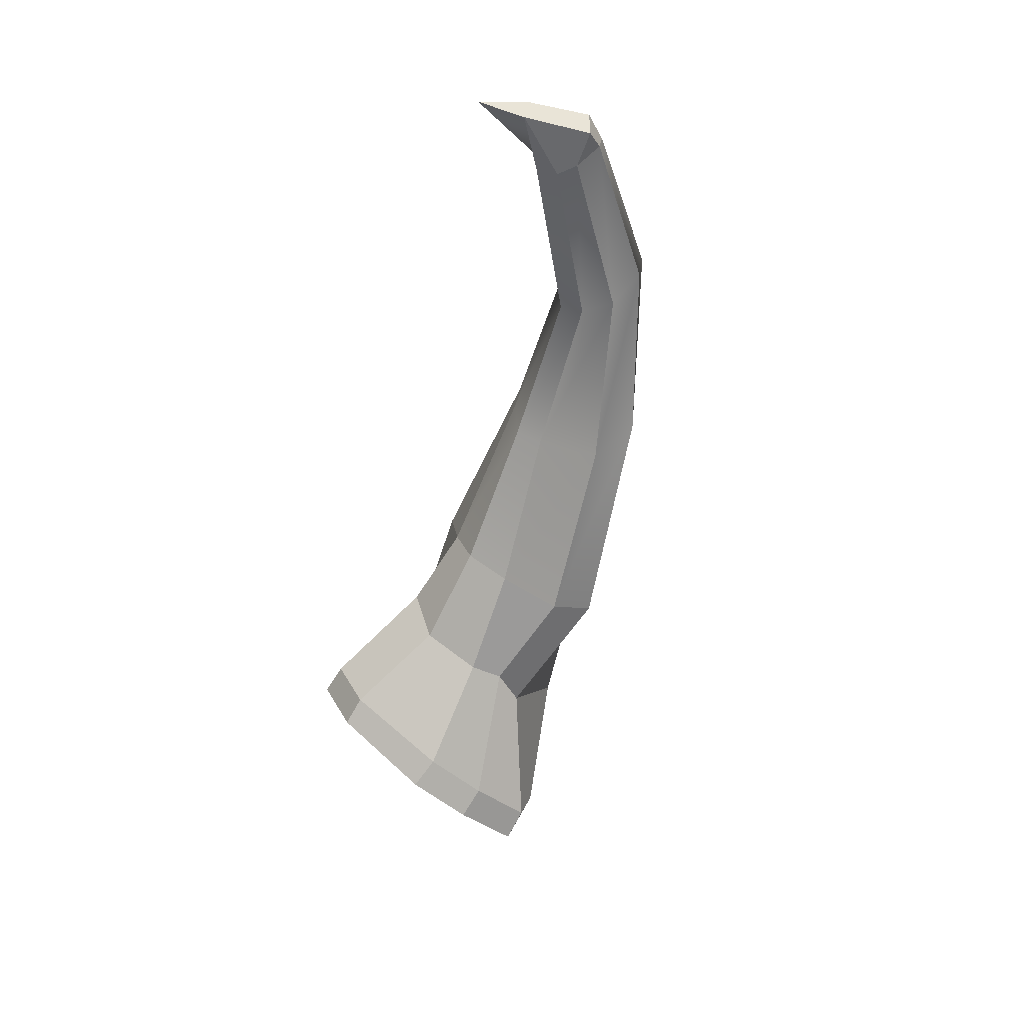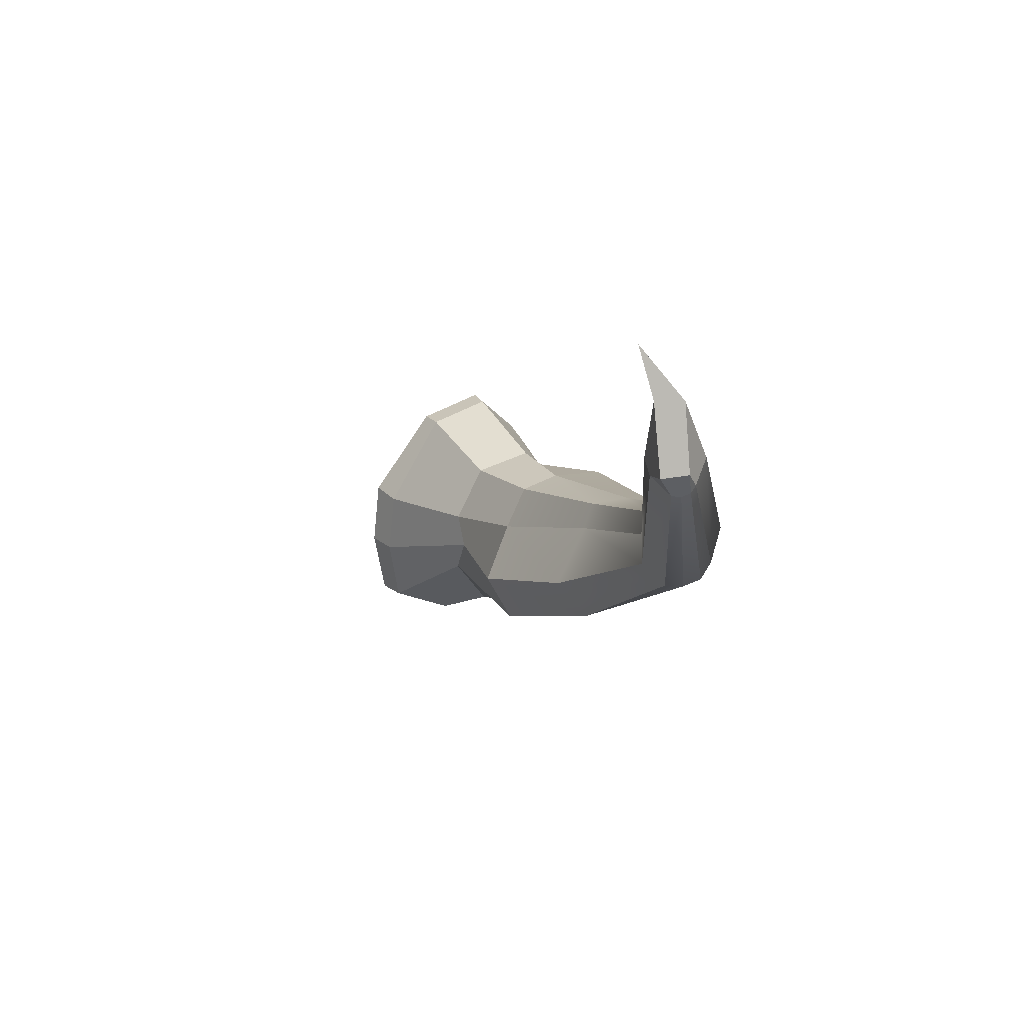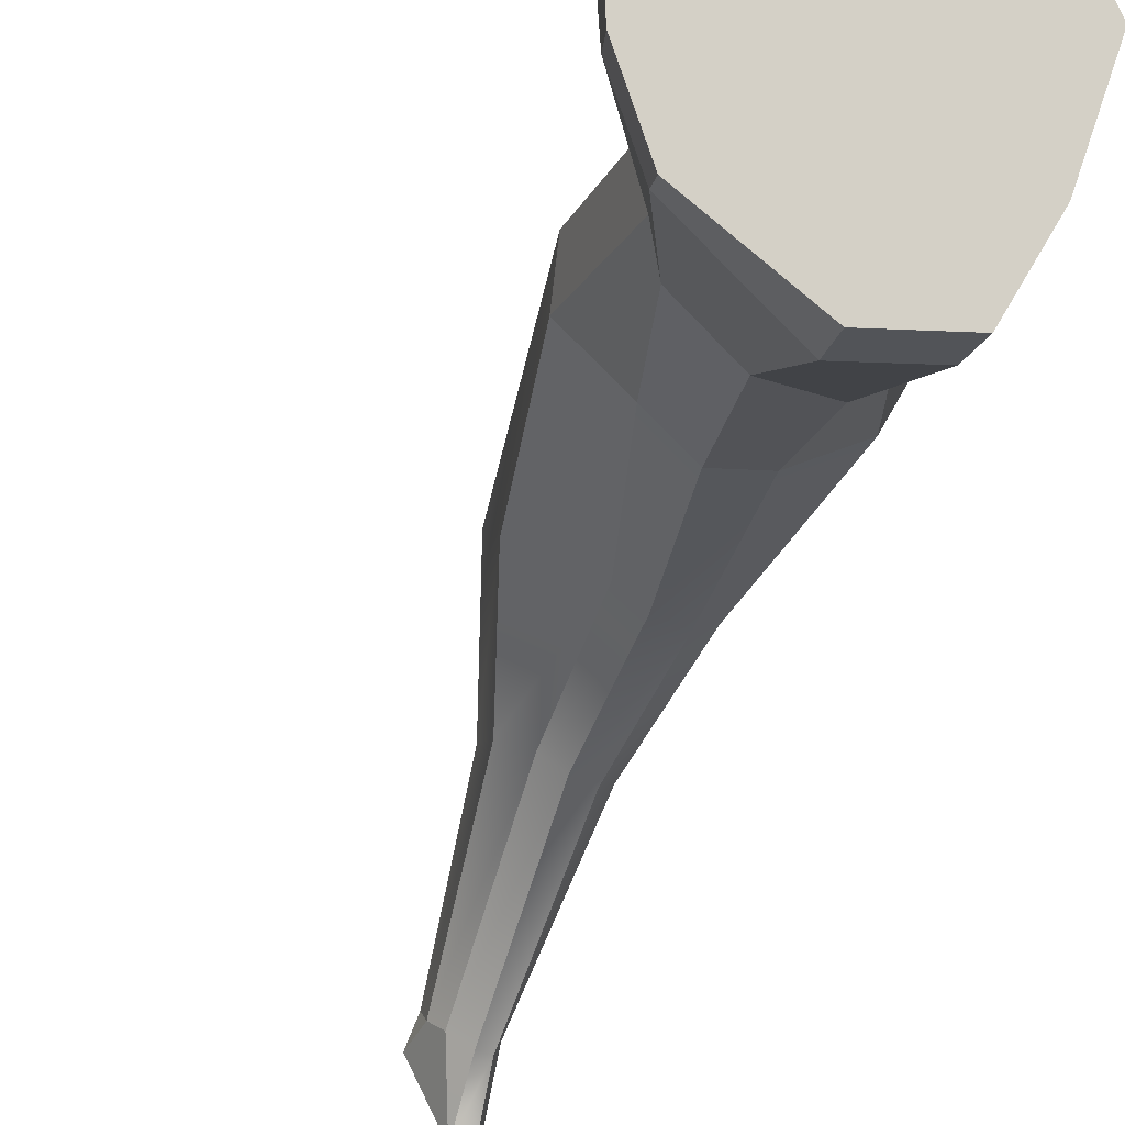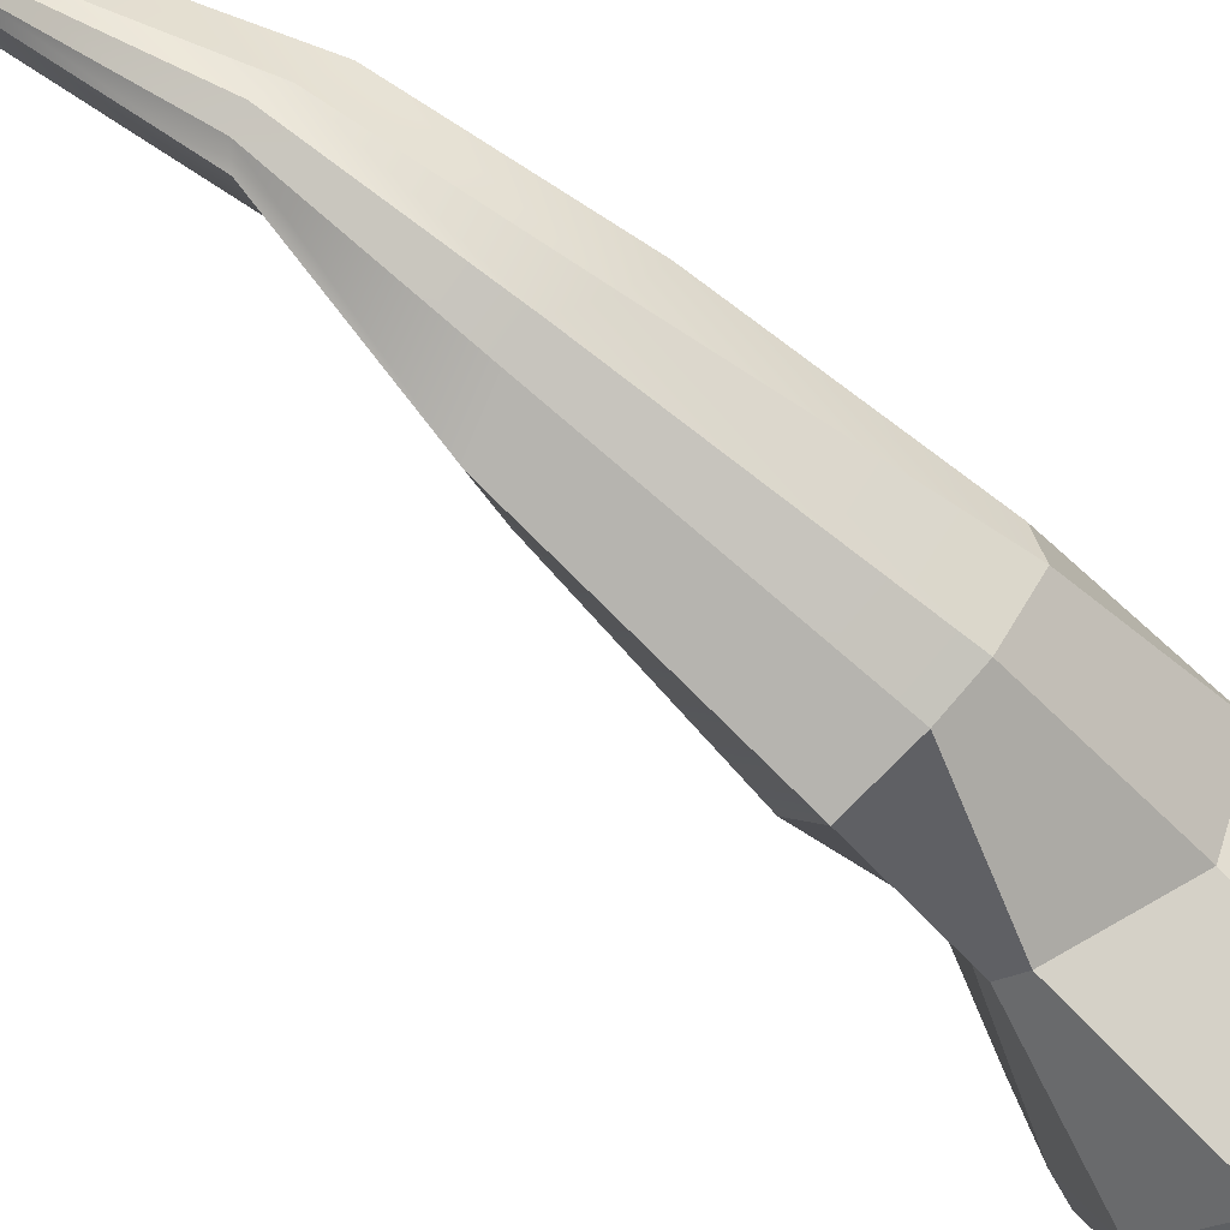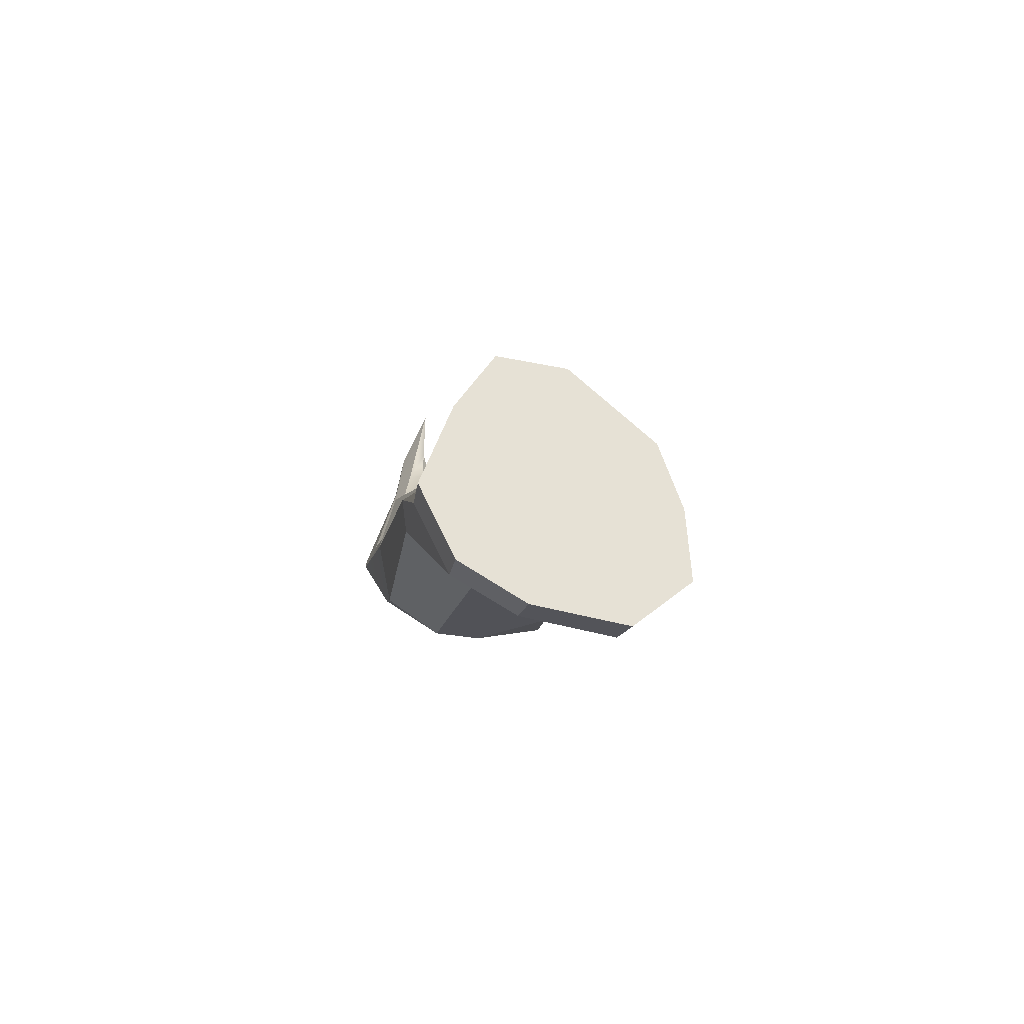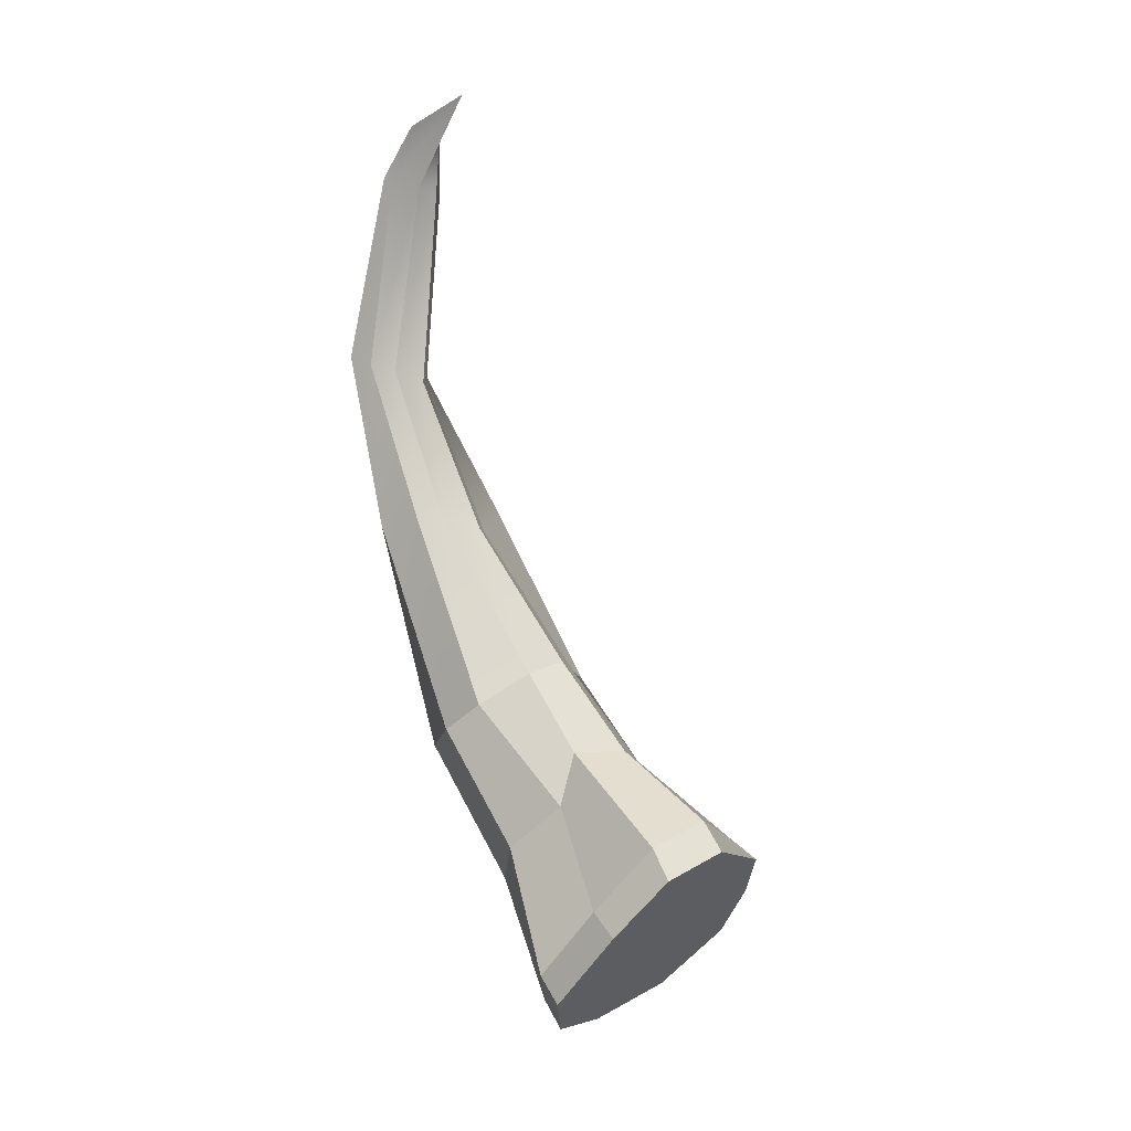
<metadata>
{"format":"obj","ext":"obj","renderer":"f3d","projection":"perspective","resolution":1024,"background":"white","views":[{"elev":45.7,"azim":53.3,"up":"+Z"},{"elev":76.5,"azim":139.3,"up":"+Z"},{"elev":-63.7,"azim":158.9,"up":"+Y"},{"elev":68.9,"azim":121.0,"up":"+Y"},{"elev":-74.8,"azim":-24.6,"up":"+Z"},{"elev":4.8,"azim":-53.2,"up":"+Z"}]}
</metadata>
<code>
g SpikeRock3:default1
v 3.045 -4.736 3.21
v 4.927 -3.071 1.226
v 6.074 -1.014 -1.226
v 4.192 1.025 -3.656
v 0 1.661 -4.414
v -3.25 1.316 -4.003
v -5.676 -0.3487 -2.019
v -5.471 -3.071 1.226
v -4.602 -5.218 3.784
v -1.558 -5.854 4.542
v 2.892 -3.479 4.007
v 4.683 -1.894 2.118
v 5.83 0.06263 -0.2144
v 4.043 2.023 -2.551
v -0.006425 2.619 -3.261
v -3.108 2.306 -2.887
v -5.44 0.7242 -1.003
v -5.235 -1.898 2.122
v -4.453 -4.334 5.025
v -1.56 -4.942 5.75
v 1.222 0.3422 7.285
v 1.889 1.56 6.293
v 2.762 2.015 5.033
v 2.707 4.159 4.253
v -1.501 3.605 2.042
v -4.994 3.026 2.836
v -5.601 2.24 4.357
v -4.177 0.6304 6.106
v -3.705 0.245 8.403
v -1.24 -0.6516 8.224
v 0.153 3.203 11.28
v 2.635 4.515 10.5
v 2.895 6.624 9.172
v 0.4067 7.877 8.31
v -1.454 8.32 7.93
v -4.054 7.767 7.976
v -5.419 5.932 9.074
v -5.585 3.946 10.36
v -3.503 2.825 11.57
v -1.714 2.382 11.95
v -2.775 8.396 32.44
v -2.344 9.179 32.81
v -2.313 10.43 33.35
v -2.553 10.75 33.51
v -2.941 10.88 33.55
v -3.33 10.77 33.46
v -4.491 10.15 33.19
v -4.86 8.191 35.24
v -4.708 5.455 36.38
v -3.924 7.377 35.25
v -2.212 9.777 34.37
v -3.149 10.45 34.57
v -3.613 7.875 32.37
v -4.247 8.327 32.68
v -4.555 9.597 32.97
v -3.44 11.14 18.04
v -5.177 9.83 17.81
v -4.917 7.977 18.21
v -4.146 7.132 18.18
v -2.766 6.167 17.7
v -1.689 6.803 17.49
v 1.122 8.095 17.96
v 1.28 10.29 18.9
v -0.7149 11.19 19.1
v -1.986 11.58 18.99
v -3.39 12.8 25.79
v -2.44 13.12 26.27
v -1.656 12.85 26.24
v -1.145 12.28 25.91
v -1.245 10.78 24.82
v -2.234 9.692 24.22
v -3.151 9.092 24.18
v -4.192 9.848 24.69
v -4.753 10.79 24.97
v -4.865 11.88 25.32
g SpikeRock3:group3 SpikeRock3:pasted__group SpikeRock3:pasted__pasted__pSphere1 SpikeRock3:pasted__pasted__pSphere1SmoothProxyGroup SpikeRock3:polySurface1
f 1 2 12 11
f 2 3 13 12
f 3 4 14 13
f 4 5 15 14
f 5 6 16 15
f 6 7 17 16
f 7 8 18 17
f 8 9 19 18
f 9 10 20 19
f 10 1 11 20
f 11 12 22 21
f 12 13 23 22
f 13 14 24 23
f 14 15 25 24
f 15 16 26 25
f 16 17 27 26
f 17 18 28 27
f 18 19 29 28
f 19 20 30 29
f 20 11 21 30
f 21 22 32 31
f 22 23 33 32
f 24 25 35 34
f 25 26 36 35
f 26 27 37 36
f 27 28 38 37
f 28 29 39 38
f 29 30 40 39
f 30 21 31 40
f 61 62 70 71
f 62 63 69 70
f 63 64 68 69
f 64 65 67 68
f 65 56 66 67
f 56 57 75 66
f 57 58 74 75
f 58 59 73 74
f 59 60 72 73
f 60 61 71 72
f 34 33 23 24
f 46 52 45
f 42 51 50 41
f 50 51 52 48 49
f 42 43 51
f 48 52 46 47
f 52 51 43 44 45
f 5 4 3 2 1 10 9 8 7 6
f 53 41 50
f 54 53 50 49
f 55 54 49 48
f 47 55 48
f 36 37 57 56
f 37 38 58 57
f 38 39 59 58
f 39 40 60 59
f 40 31 61 60
f 31 32 62 61
f 32 33 63 62
f 33 34 64 63
f 34 35 65 64
f 35 36 56 65
f 67 66 46 45
f 68 67 45 44
f 69 68 44 43
f 70 69 43 42
f 71 70 42 41
f 72 71 41 53
f 73 72 53 54
f 74 73 54 55
f 75 74 55 47
f 66 75 47 46

</code>
